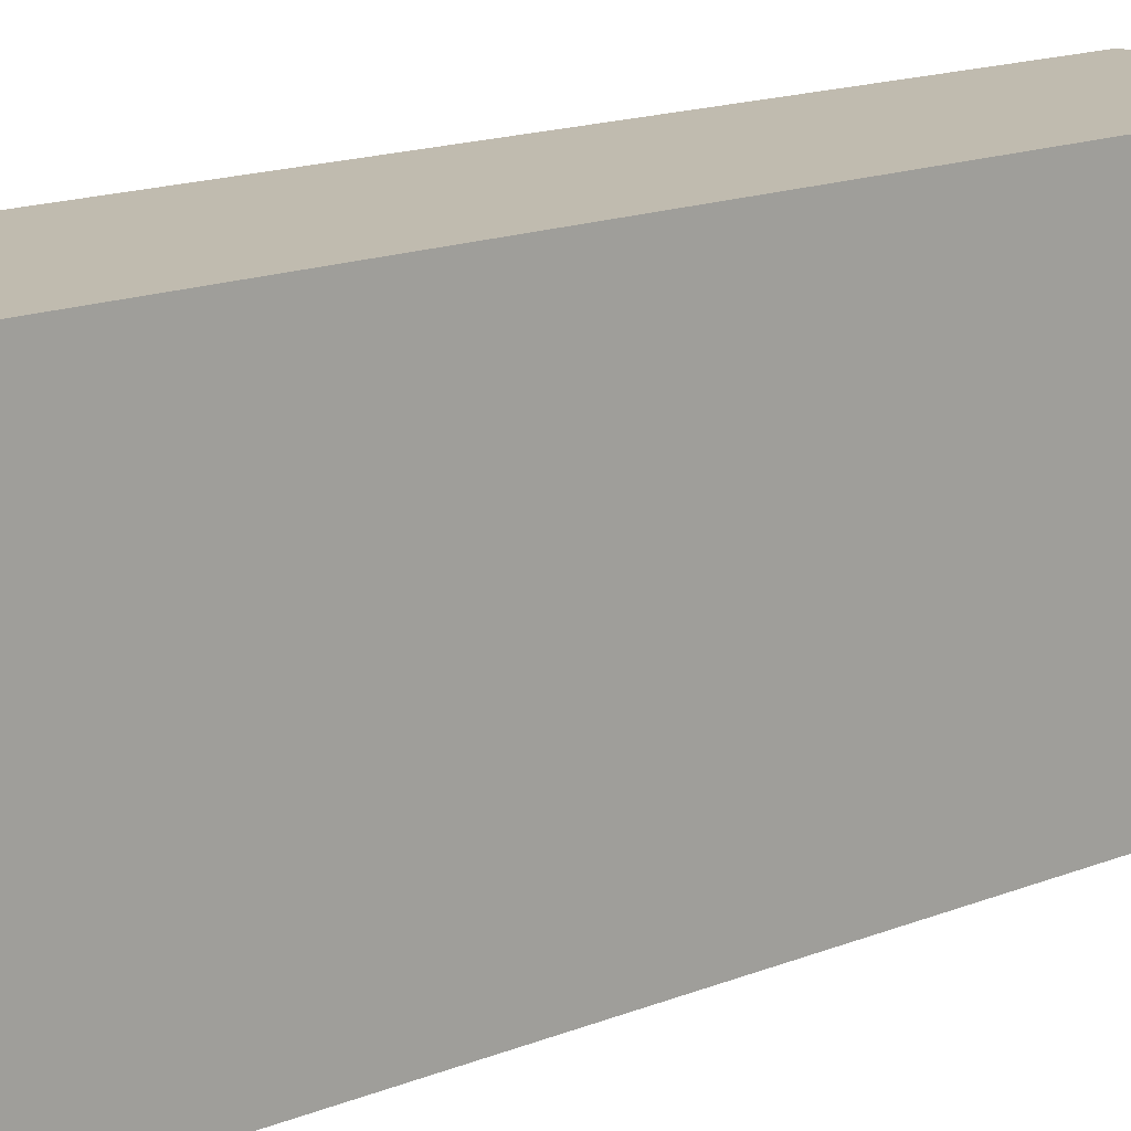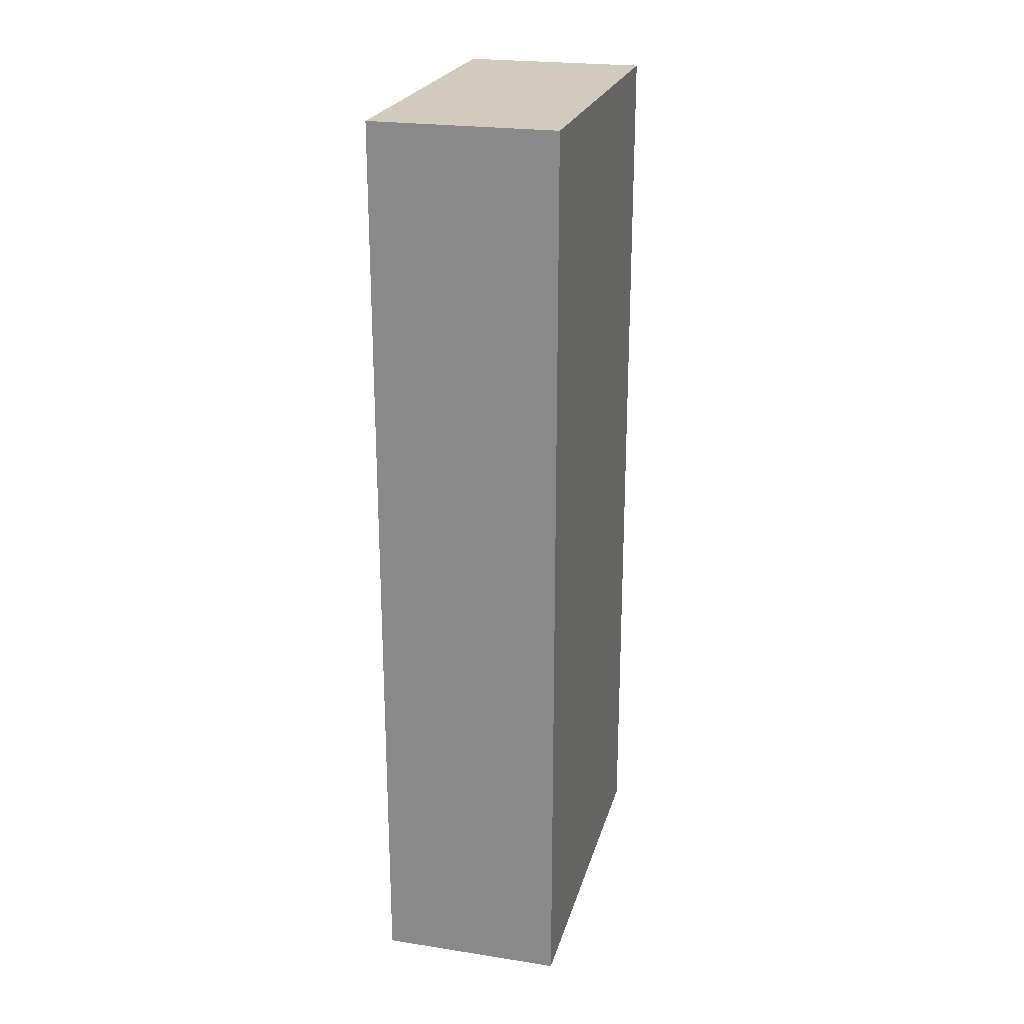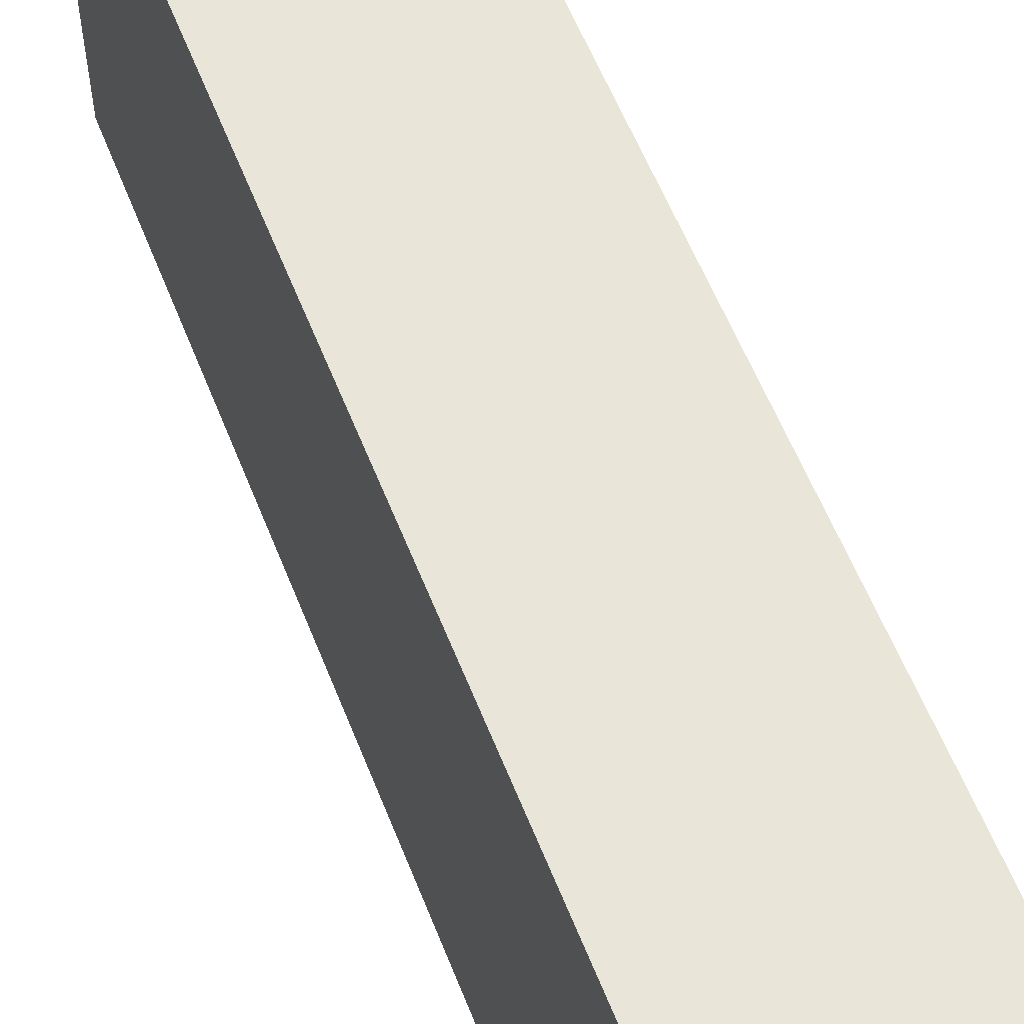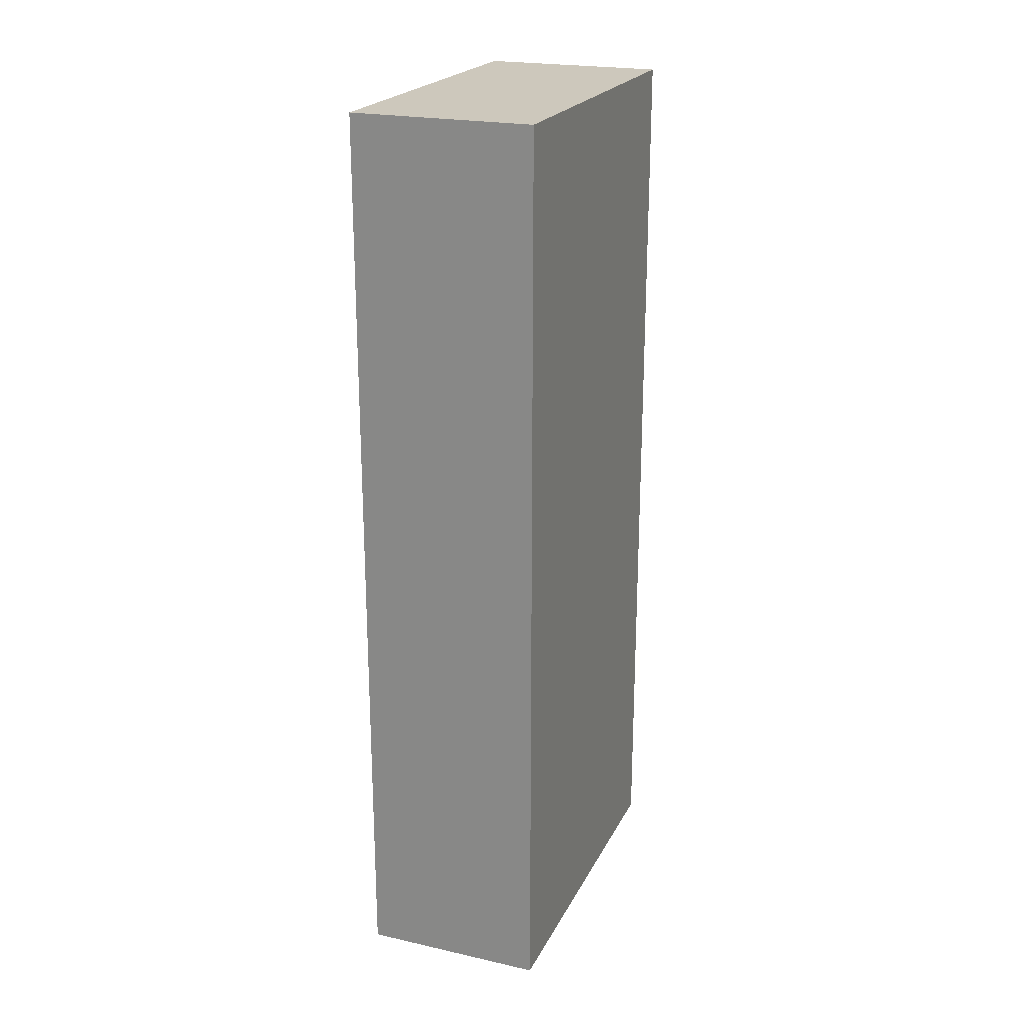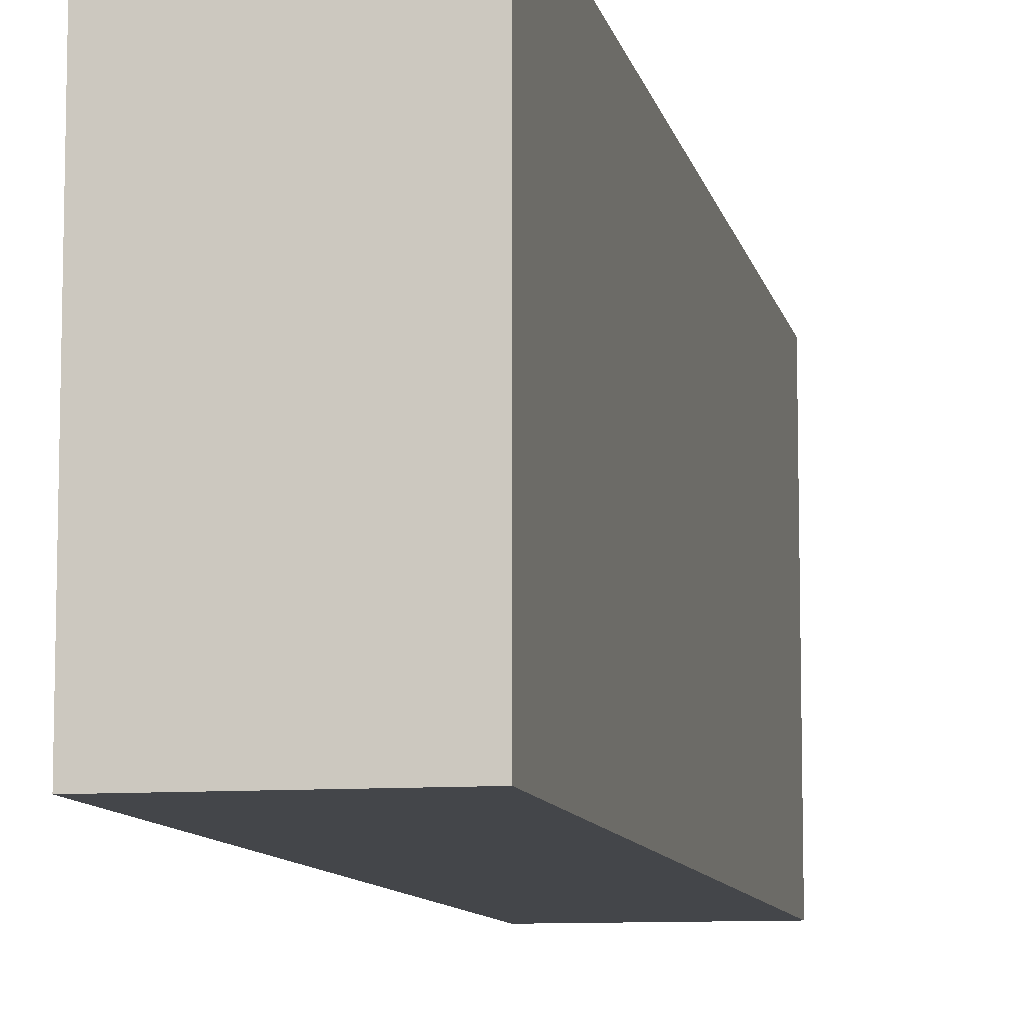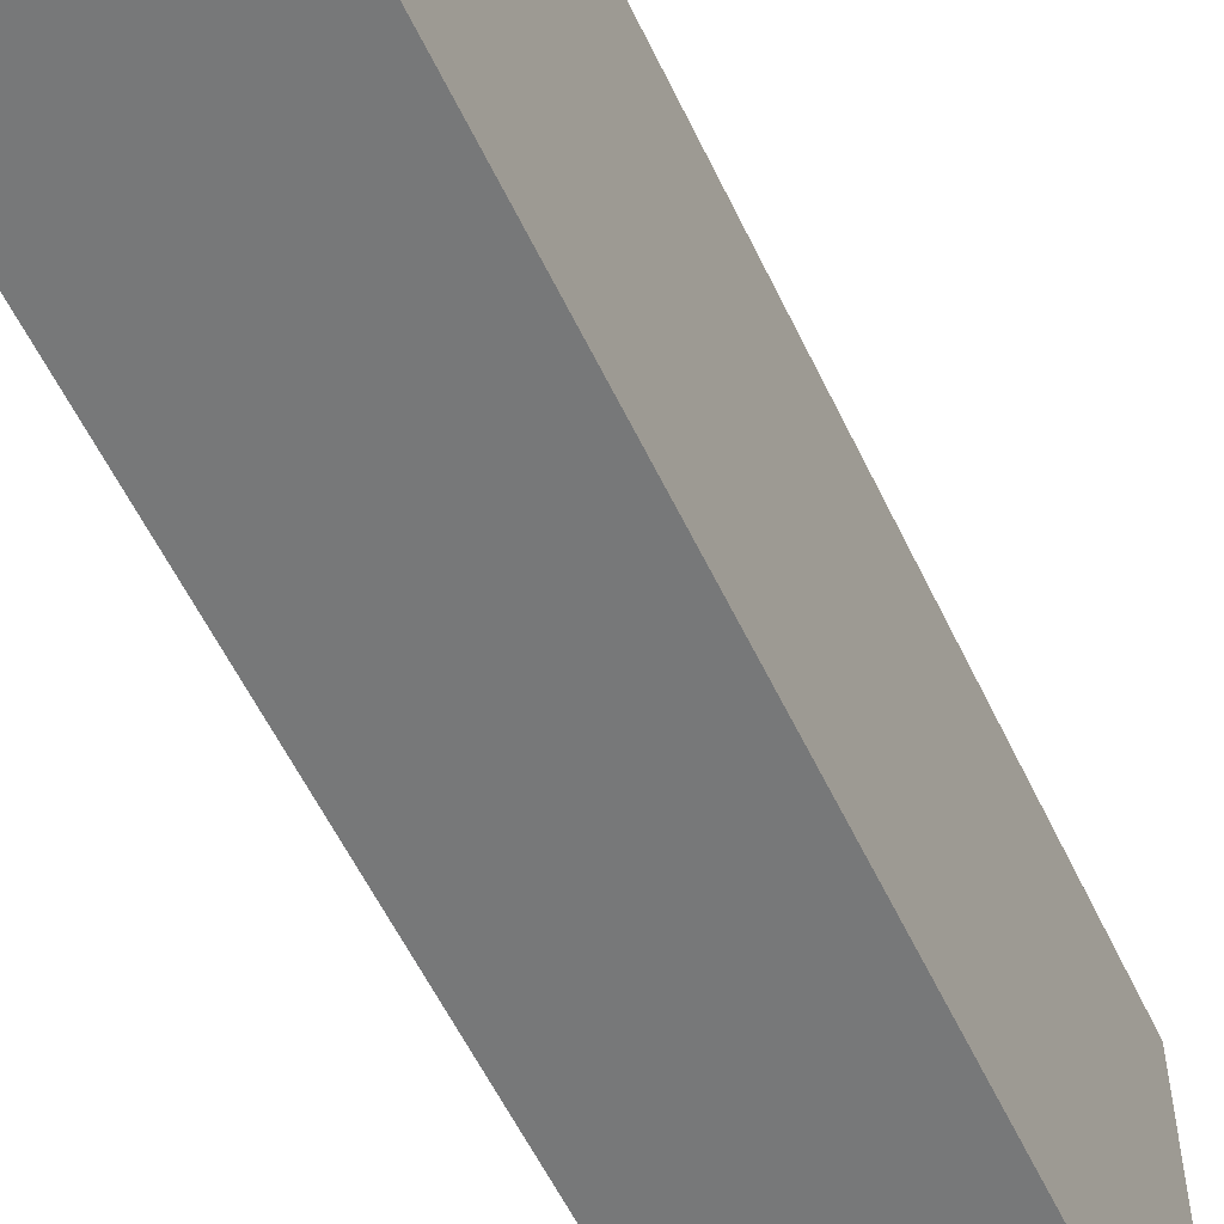
<metadata>
{"format":"obj","ext":"obj","renderer":"f3d","projection":"perspective","resolution":1024,"background":"white","views":[{"elev":16.0,"azim":-129.6,"up":"+Z"},{"elev":23.4,"azim":14.5,"up":"+Y"},{"elev":58.4,"azim":158.6,"up":"+Z"},{"elev":22.2,"azim":-158.9,"up":"+Y"},{"elev":-9.4,"azim":11.3,"up":"+Z"},{"elev":-57.4,"azim":-154.7,"up":"+Z"}]}
</metadata>
<code>
g
v -0.2 -1 0.4
v -0.2 1 0.4
v -0.2 1 -0.4
v -0.2 -1 -0.4
v 0.2 1 -0.4
v 0.2 -1 -0.4
v 0.2 1 0.4
v 0.2 -1 0.4
f 1 2 3 4
f 4 3 5 6
f 6 5 7 8
f 8 7 2 1
f 4 6 8 1
f 5 3 2 7

</code>
